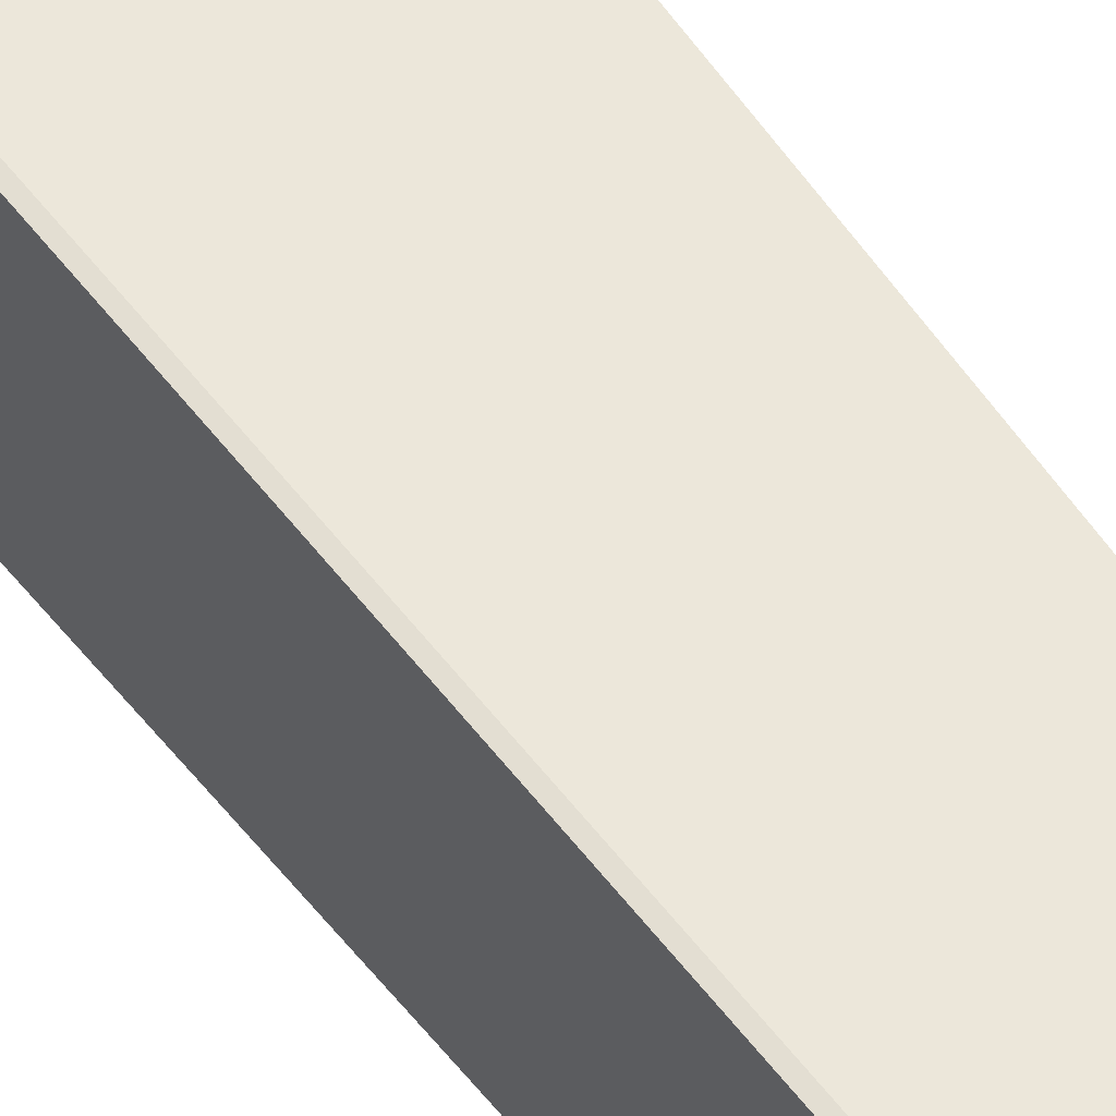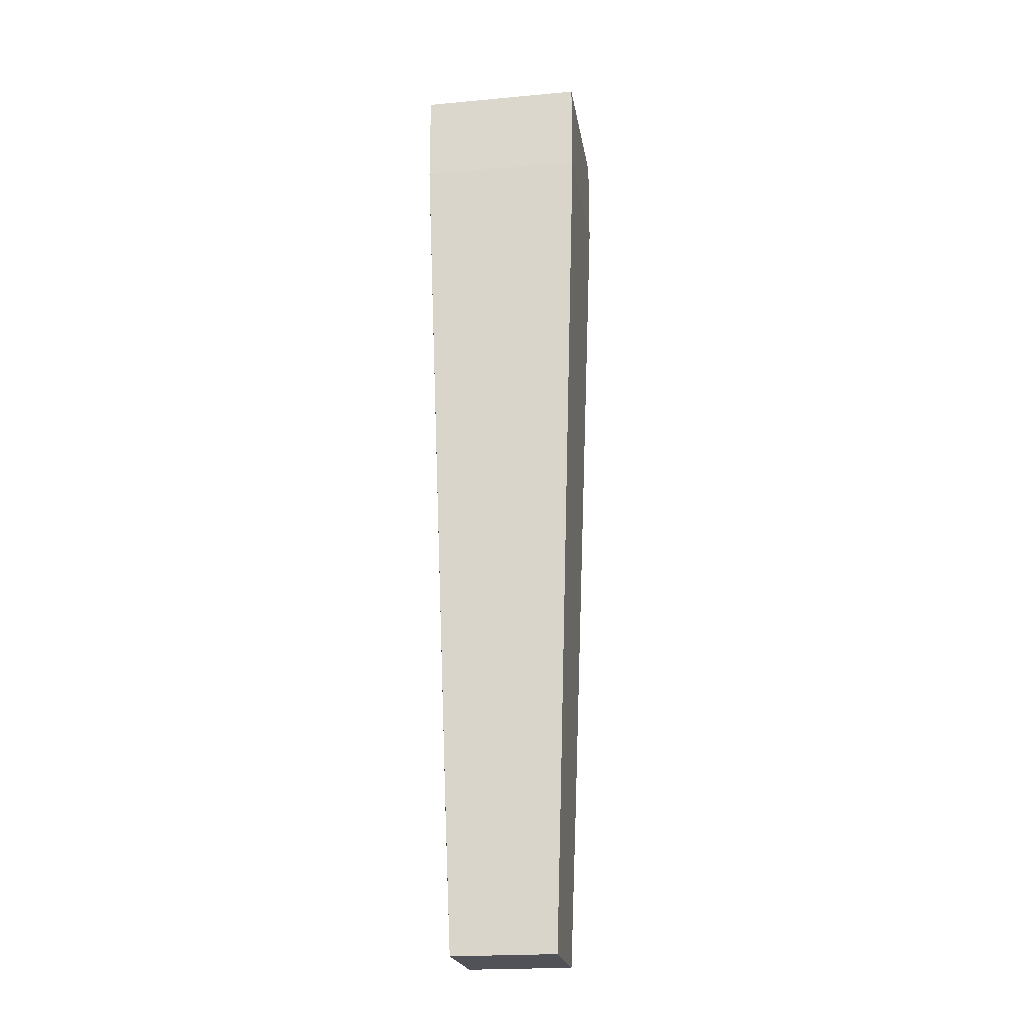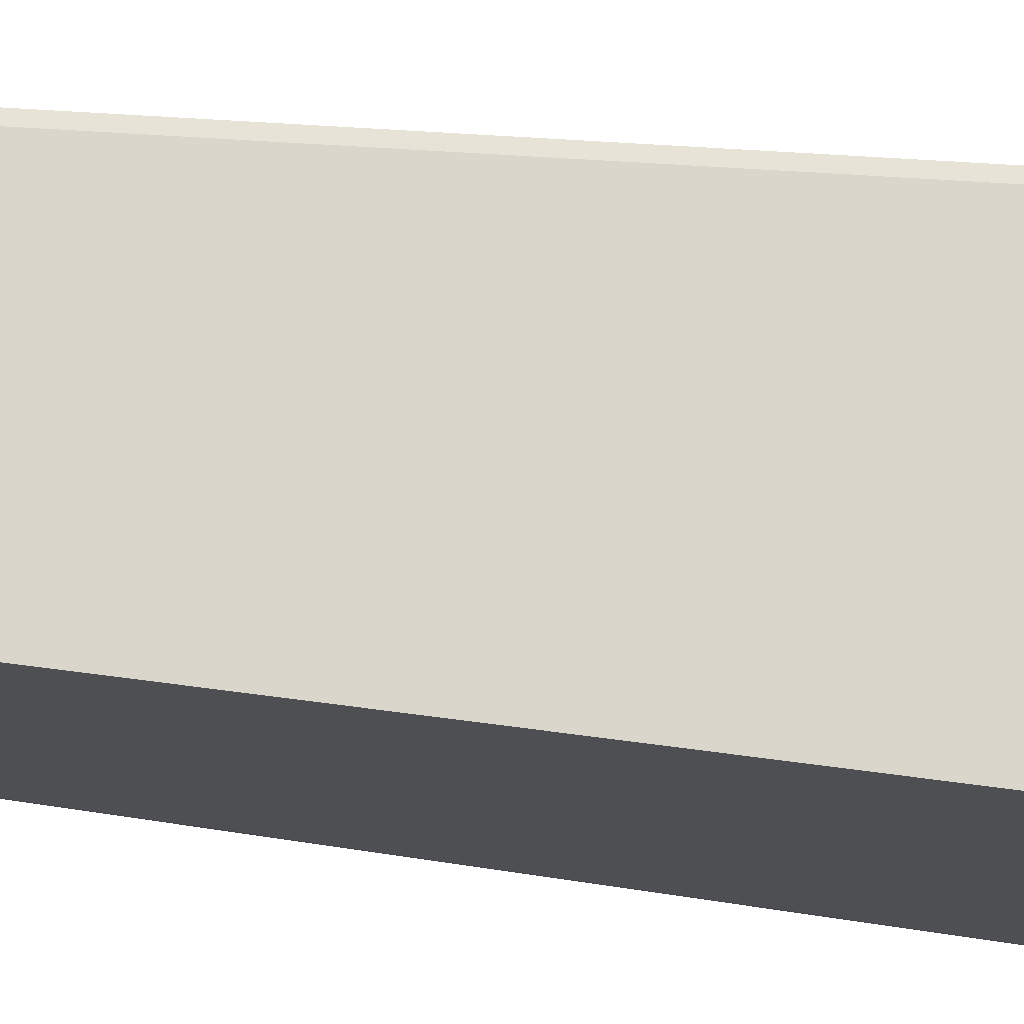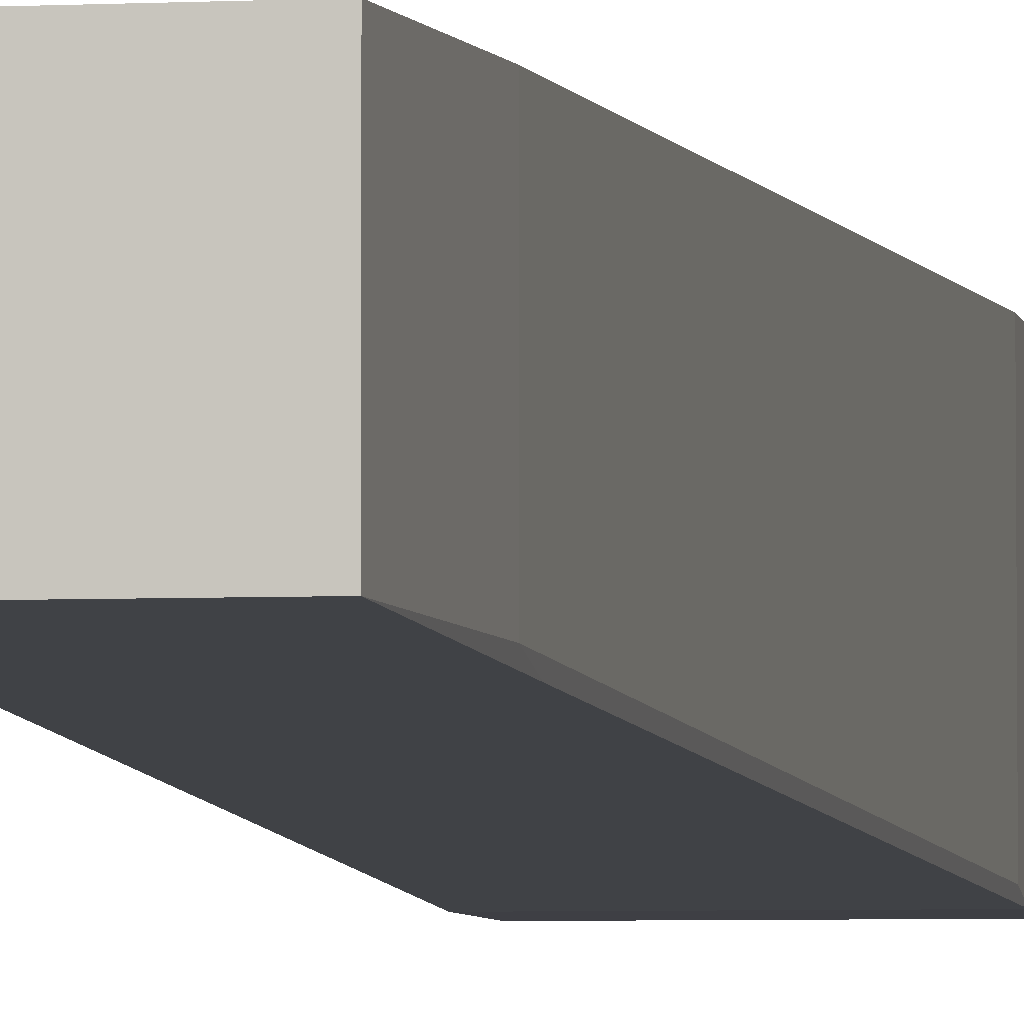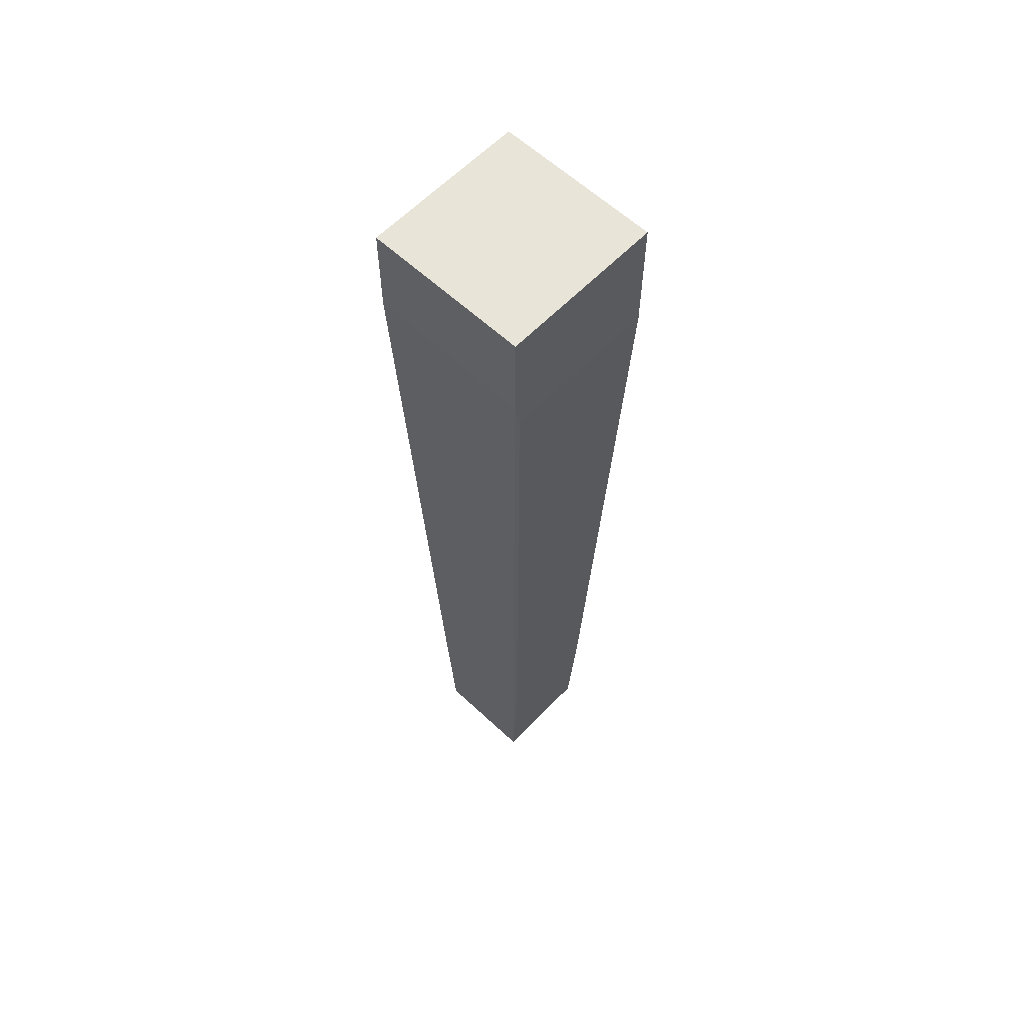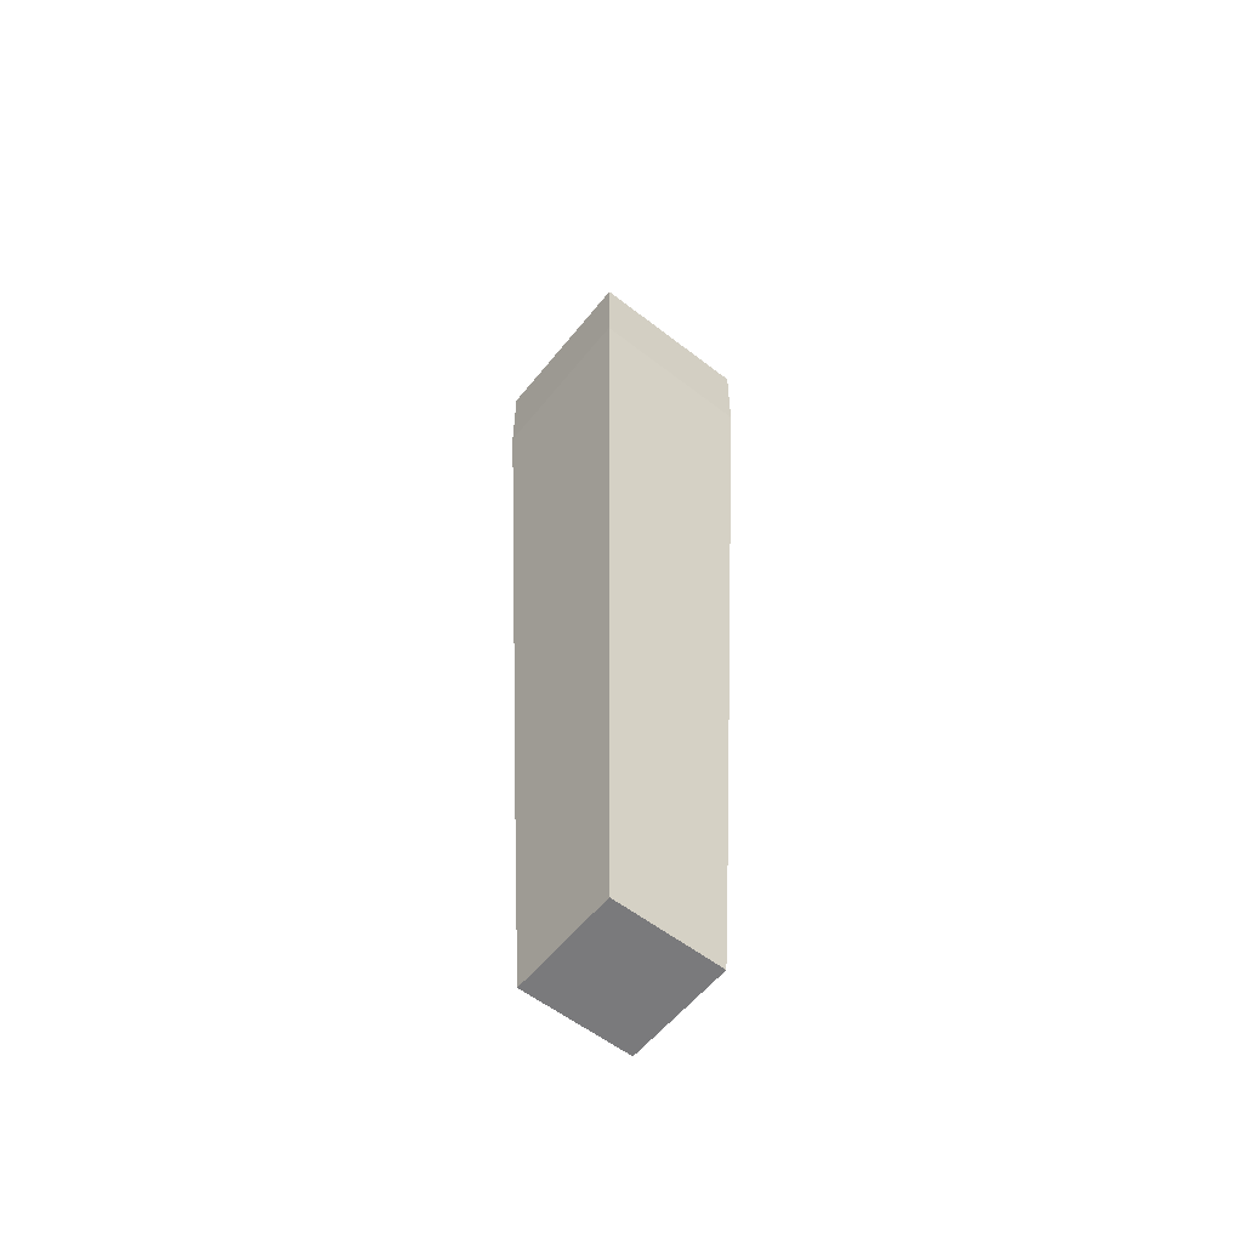
<metadata>
{"format":"obj","ext":"obj","renderer":"f3d","projection":"perspective","resolution":1024,"background":"white","views":[{"elev":53.5,"azim":-34.8,"up":"+Z"},{"elev":-21.6,"azim":-170.9,"up":"+Y"},{"elev":73.6,"azim":96.0,"up":"+Z"},{"elev":-4.5,"azim":9.4,"up":"+Z"},{"elev":60.5,"azim":-46.4,"up":"+Y"},{"elev":-58.2,"azim":-128.6,"up":"+Y"}]}
</metadata>
<code>
v 0.02593 -0.8153 -0.234
v 0.01083 -0.7181 -0.2491
v 0.01083 -0.7181 -0.2307
v 0.02922 -0.7076 -0.2491
v 0.01412 -0.8153 -0.2458
v 0.02922 -0.7076 -0.2307
v 0.02593 -0.8153 -0.2458
v 0.01412 -0.8153 -0.234
v 0.01083 -0.7076 -0.2307
v 0.01083 -0.7076 -0.2491
v 0.02922 -0.7214 -0.2307
v 0.02922 -0.7181 -0.2491
v 0.02659 -0.8001 -0.2333
v 0.01149 -0.7214 -0.2307
v 0.02922 -0.7214 -0.2484
v 0.01346 -0.7969 -0.2464
v 0.01412 -0.8001 -0.2333
v 0.02659 -0.8001 -0.2458
v 0.01346 -0.7969 -0.2333
v 0.02659 -0.7969 -0.2464
v 0.01215 -0.7575 -0.2477
v 0.01149 -0.7378 -0.2313
f 21 19 22
f 1 5 7
f 5 1 8
f 2 3 9
f 3 6 9
f 6 4 9
f 4 2 10
f 2 9 10
f 9 4 10
f 6 3 11
f 4 6 11
f 2 4 12
f 4 11 12
f 1 7 13
f 8 1 13
f 11 3 14
f 13 11 14
f 12 11 15
f 11 13 15
f 7 5 16
f 5 8 16
f 8 13 17
f 13 14 17
f 13 7 18
f 12 15 18
f 15 13 18
f 16 8 19
f 8 17 19
f 7 16 20
f 18 7 20
f 12 18 20
f 2 12 21
f 16 19 21
f 20 16 21
f 12 20 21
f 3 2 22
f 14 3 22
f 17 14 22
f 19 17 22
f 2 21 22

</code>
